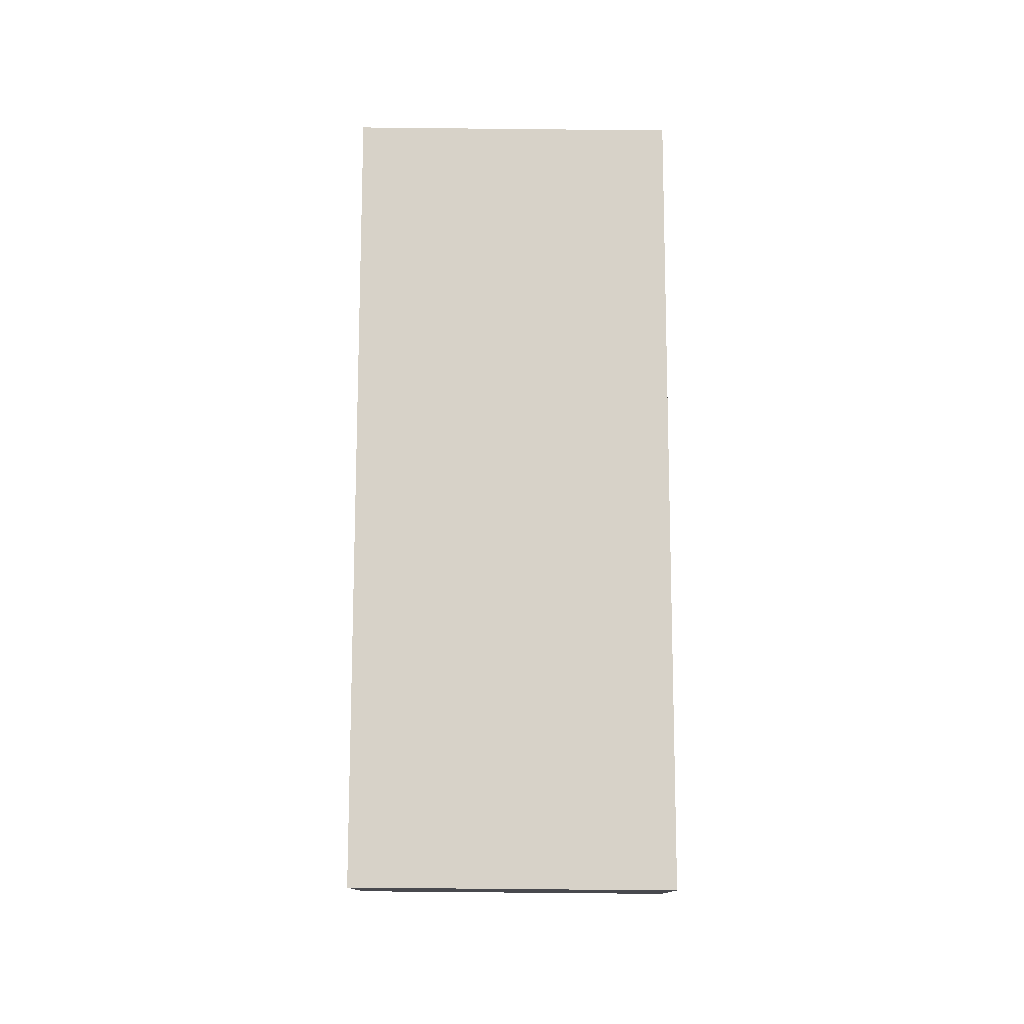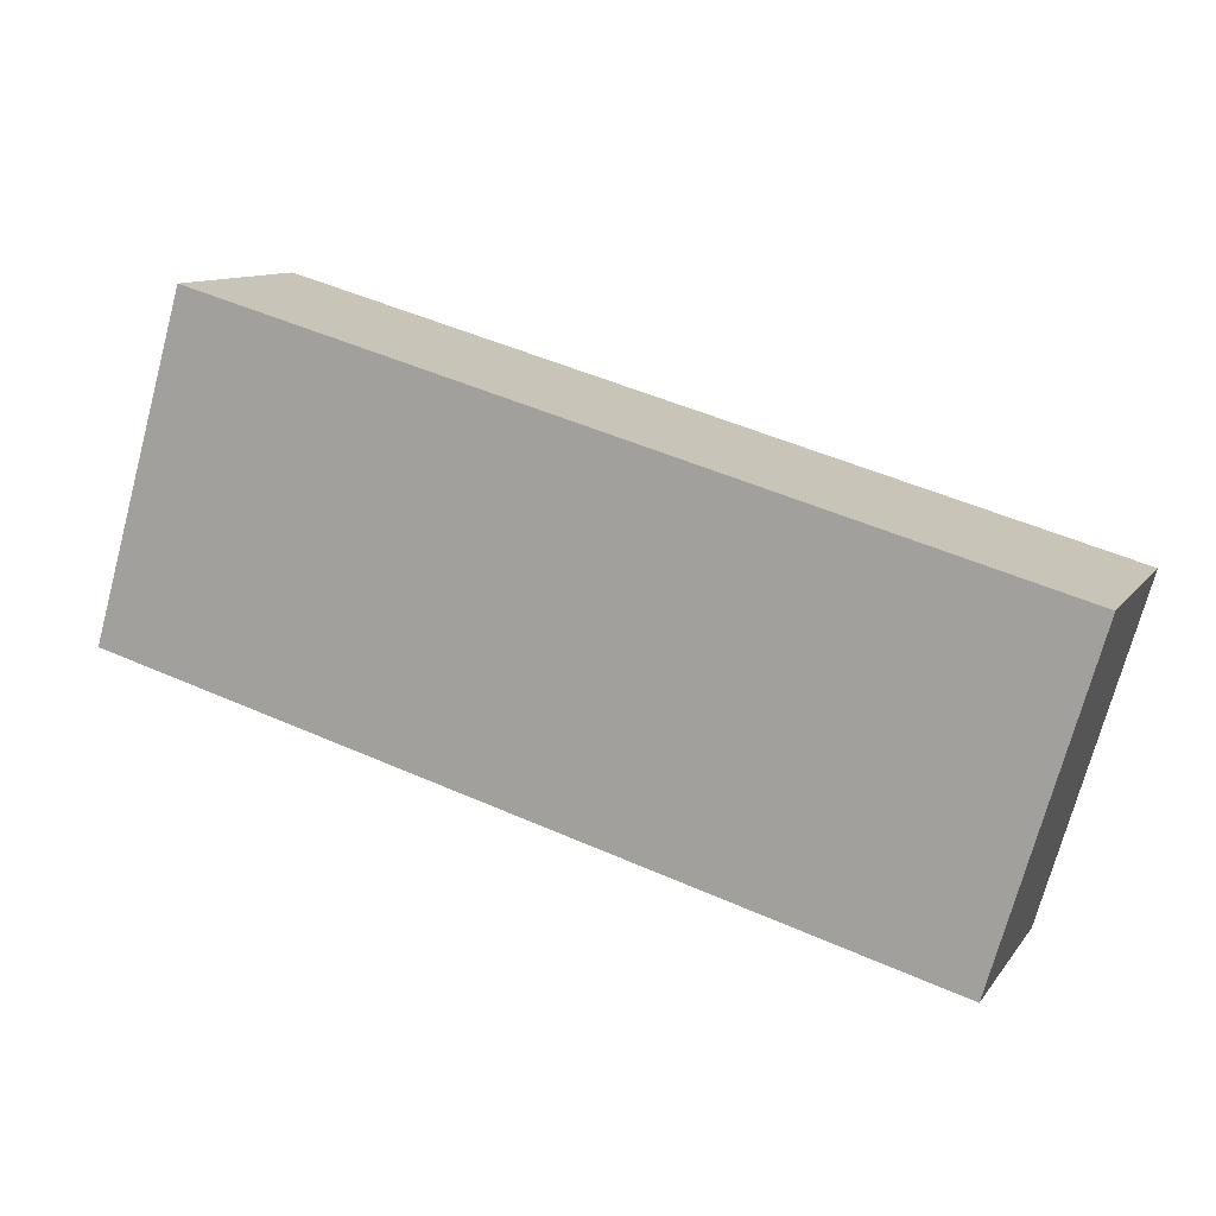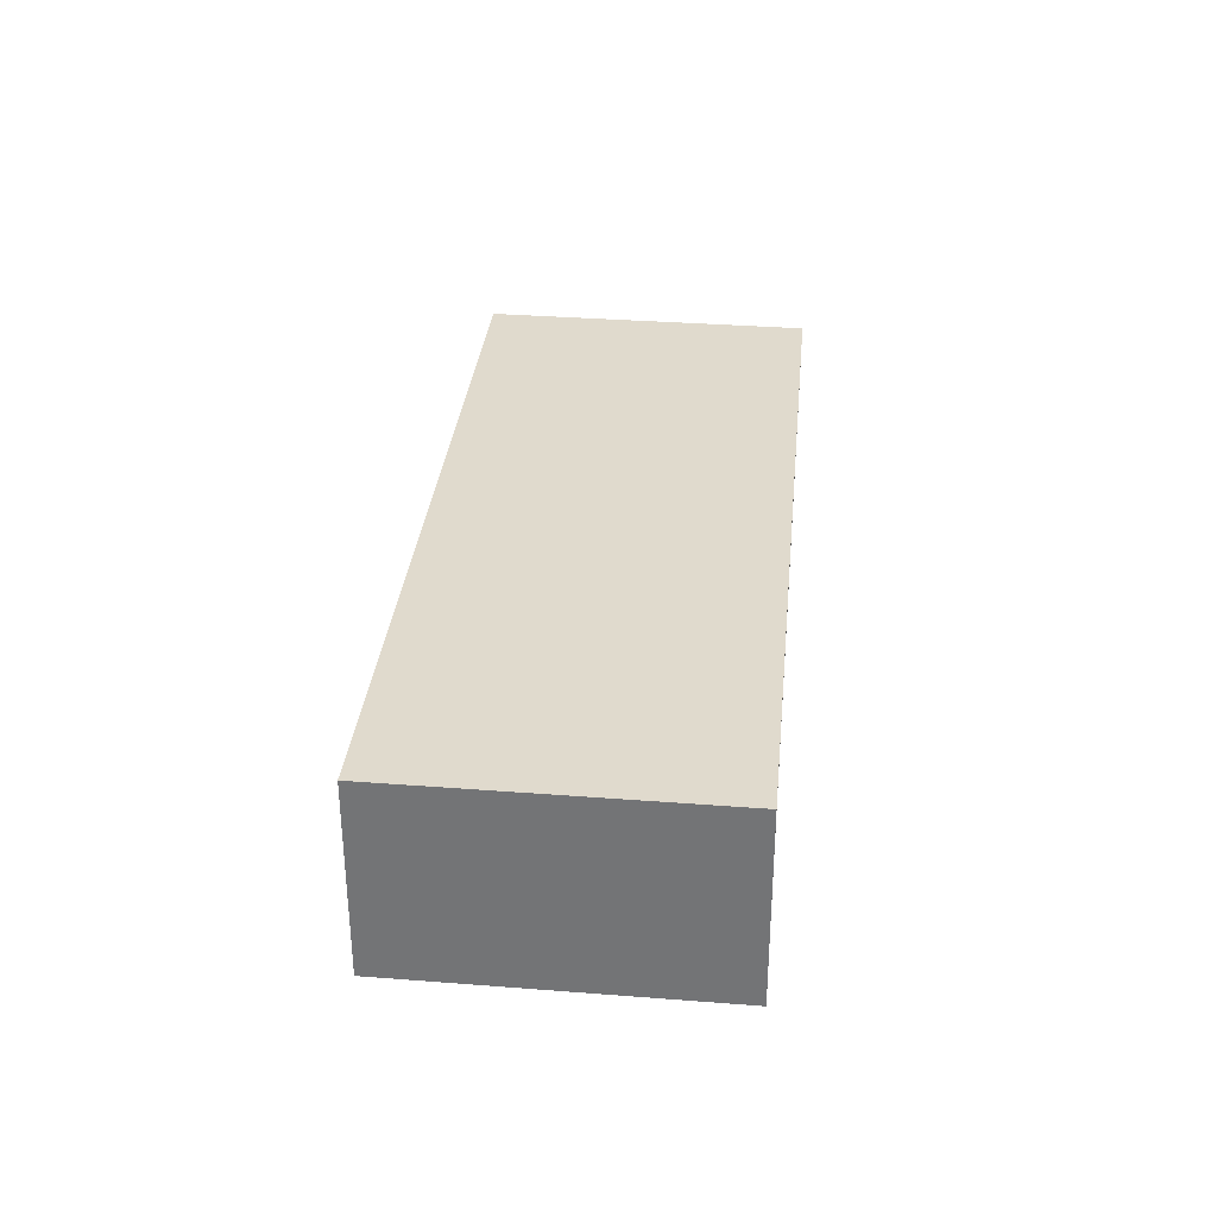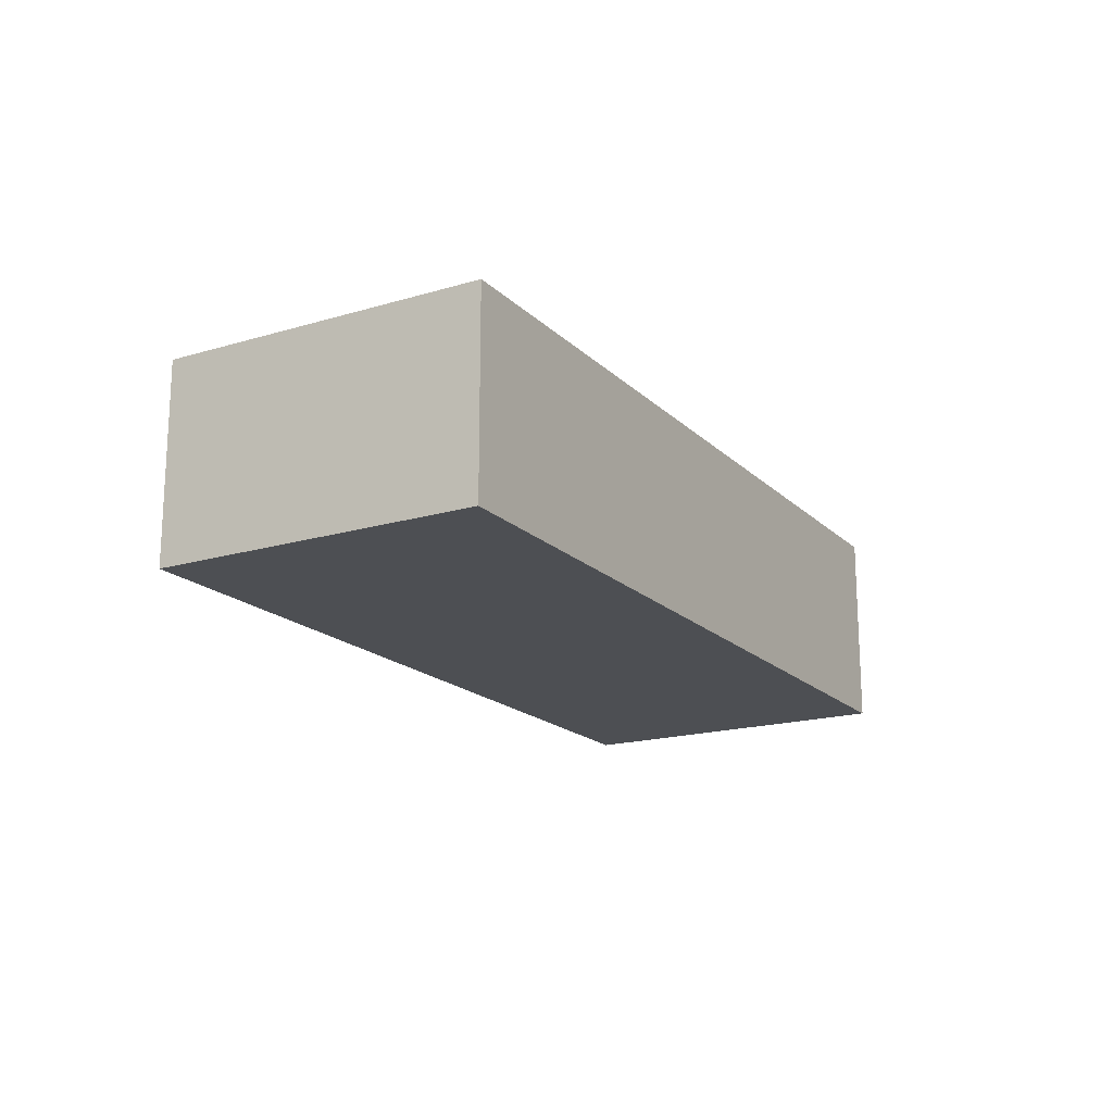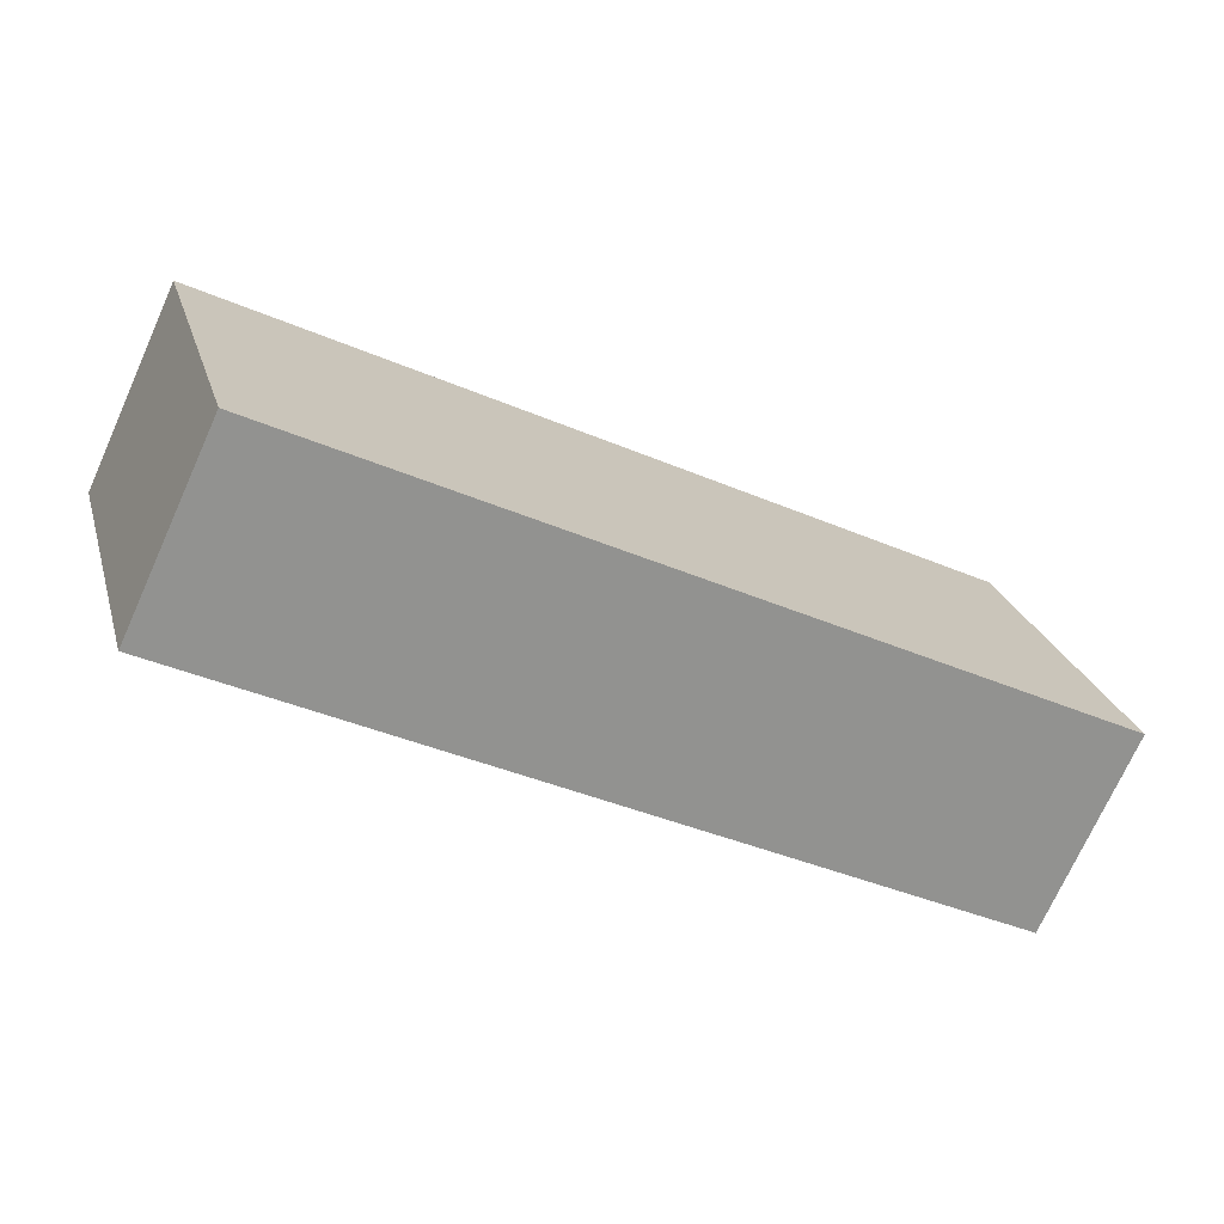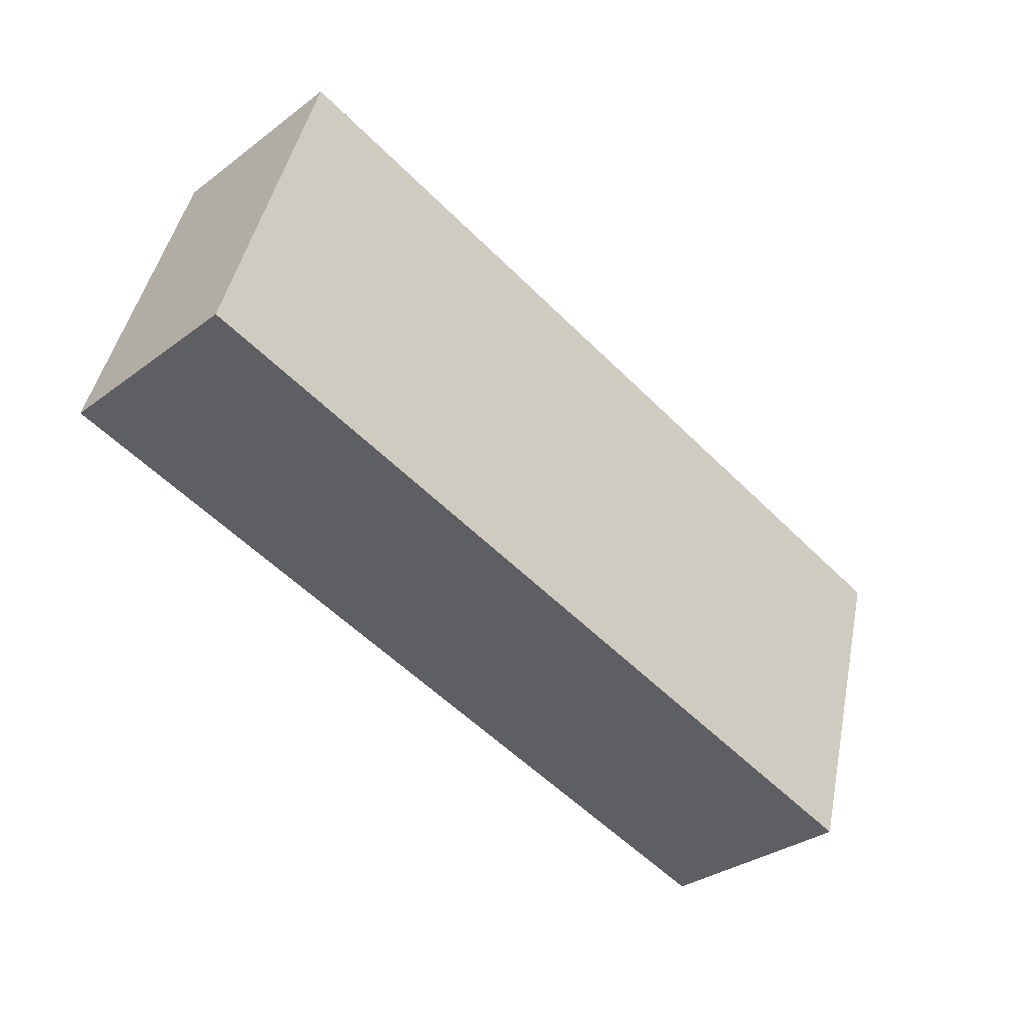
<metadata>
{"format":"obj","ext":"obj","renderer":"f3d","projection":"perspective","resolution":1024,"background":"white","views":[{"elev":77.3,"azim":74.3,"up":"+Y"},{"elev":10.8,"azim":-158.5,"up":"+Z"},{"elev":33.0,"azim":79.9,"up":"+Y"},{"elev":-17.8,"azim":-76.0,"up":"+Y"},{"elev":-72.9,"azim":-24.3,"up":"+Z"},{"elev":-32.8,"azim":135.7,"up":"+Z"}]}
</metadata>
<code>
v  0 1.871 1.146e-16
v  4.838 1.871 -1.88
v  0.877 1.871 -2.993
v  7.478 1.871 2.119
v  8.353 1.871 -0.893
v  8.353 5.468e-17 -0.893
v  4.838 1.151e-16 -1.88
v  0.877 1.833e-16 -2.993
v  0 0 0
v  7.478 -1.298e-16 2.119
g defaultobject
f 1 2 3
f 2 1 4
f 2 4 5
f 6 2 5
f 2 6 7
f 2 7 3
f 3 7 8
f 8 1 3
f 1 8 9
f 9 4 1
f 4 9 10
f 10 5 4
f 5 10 6
f 7 9 8
f 9 7 10
f 10 7 6

</code>
